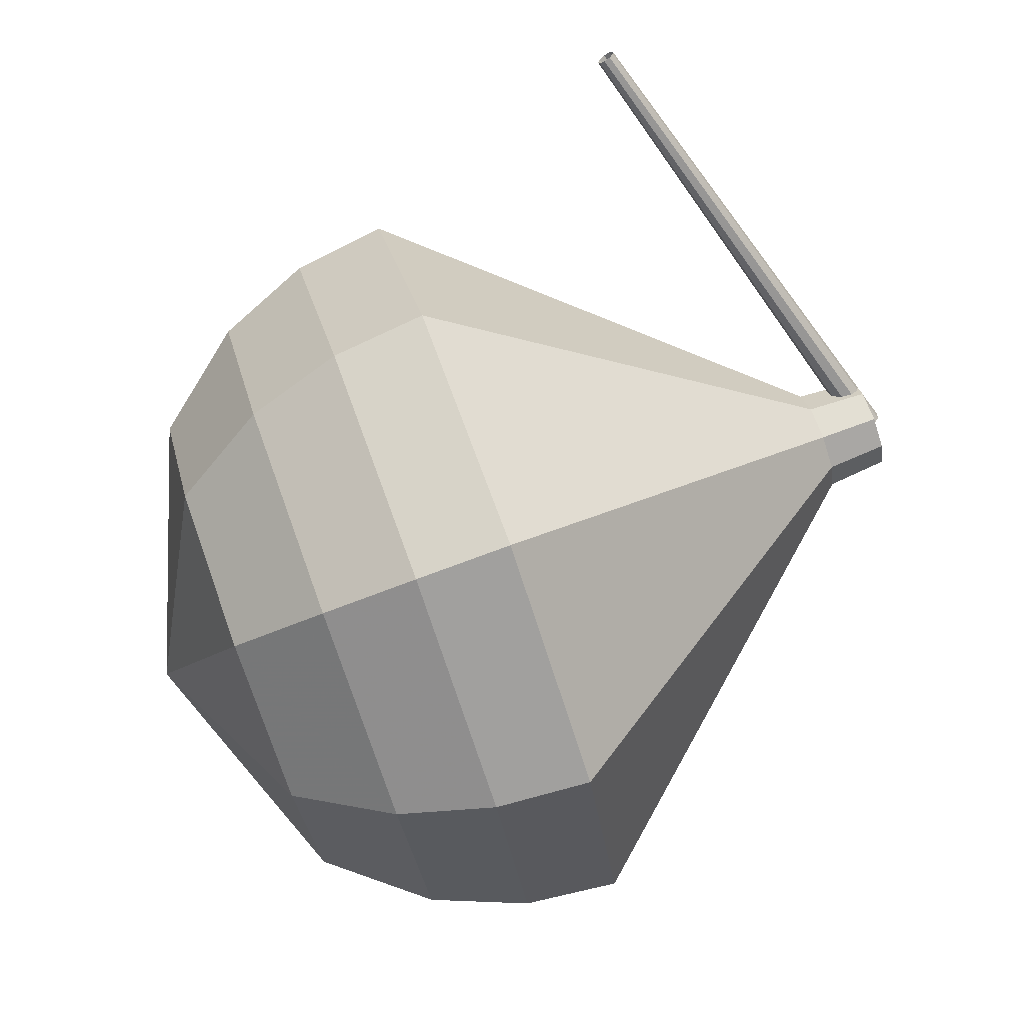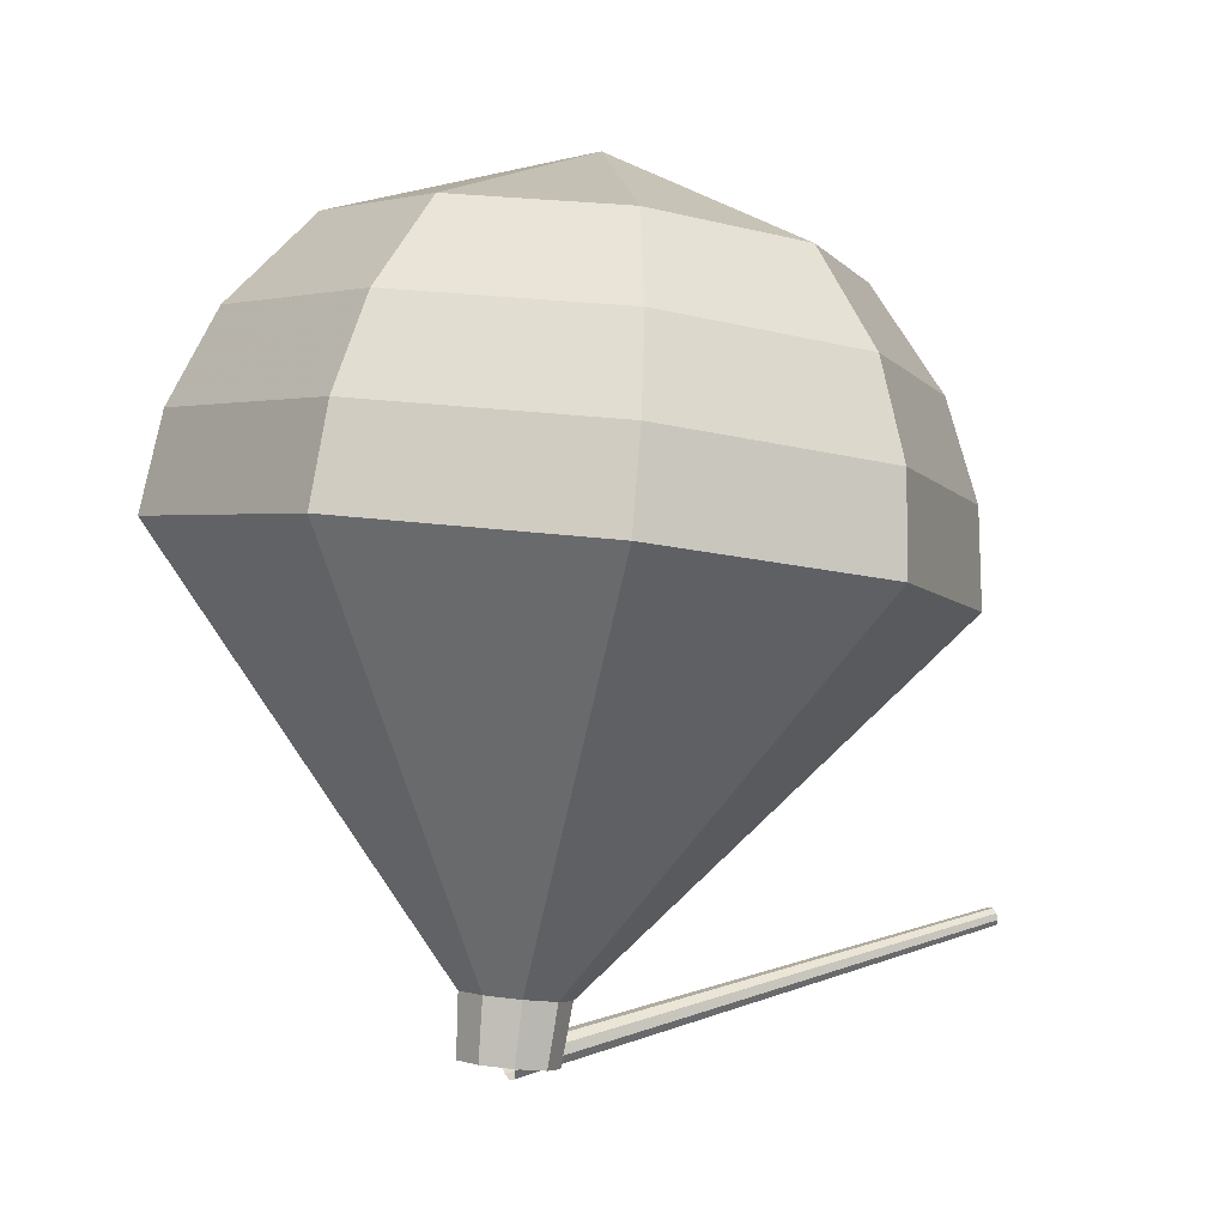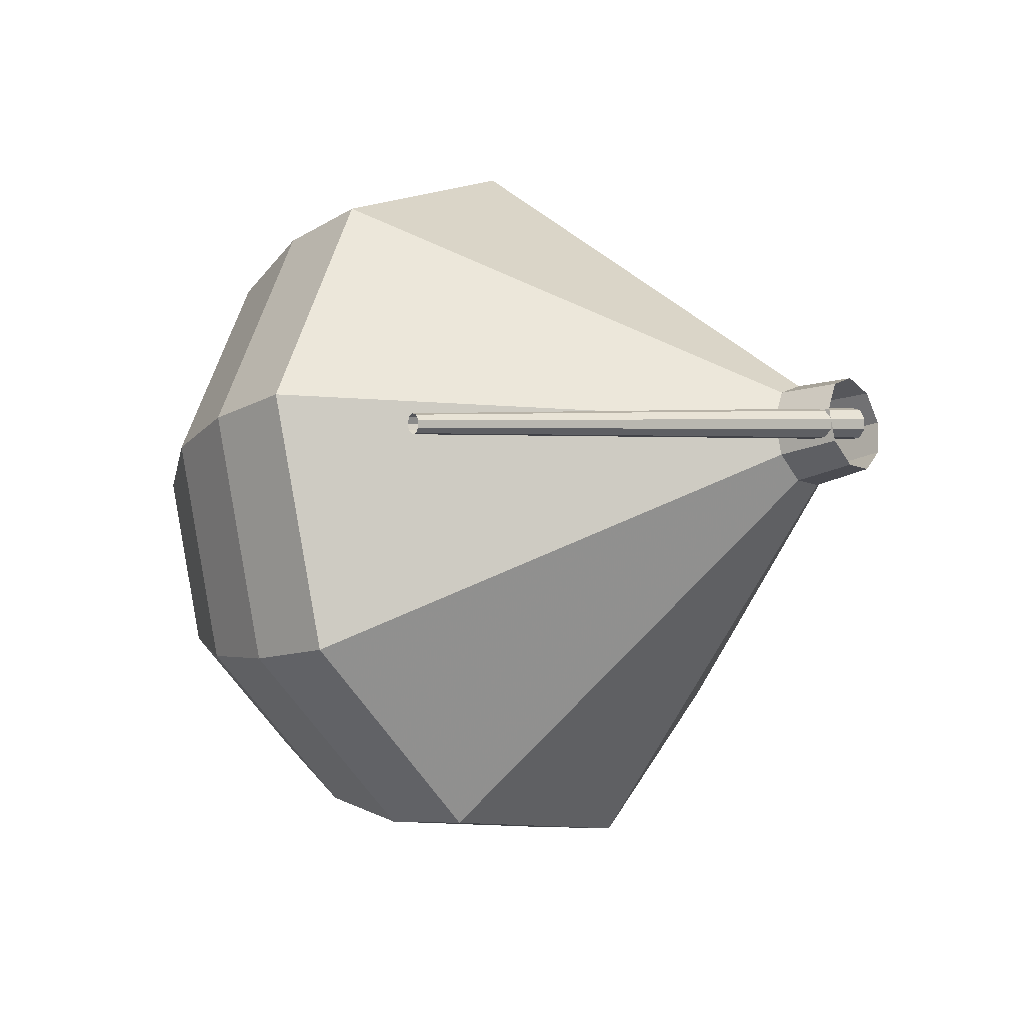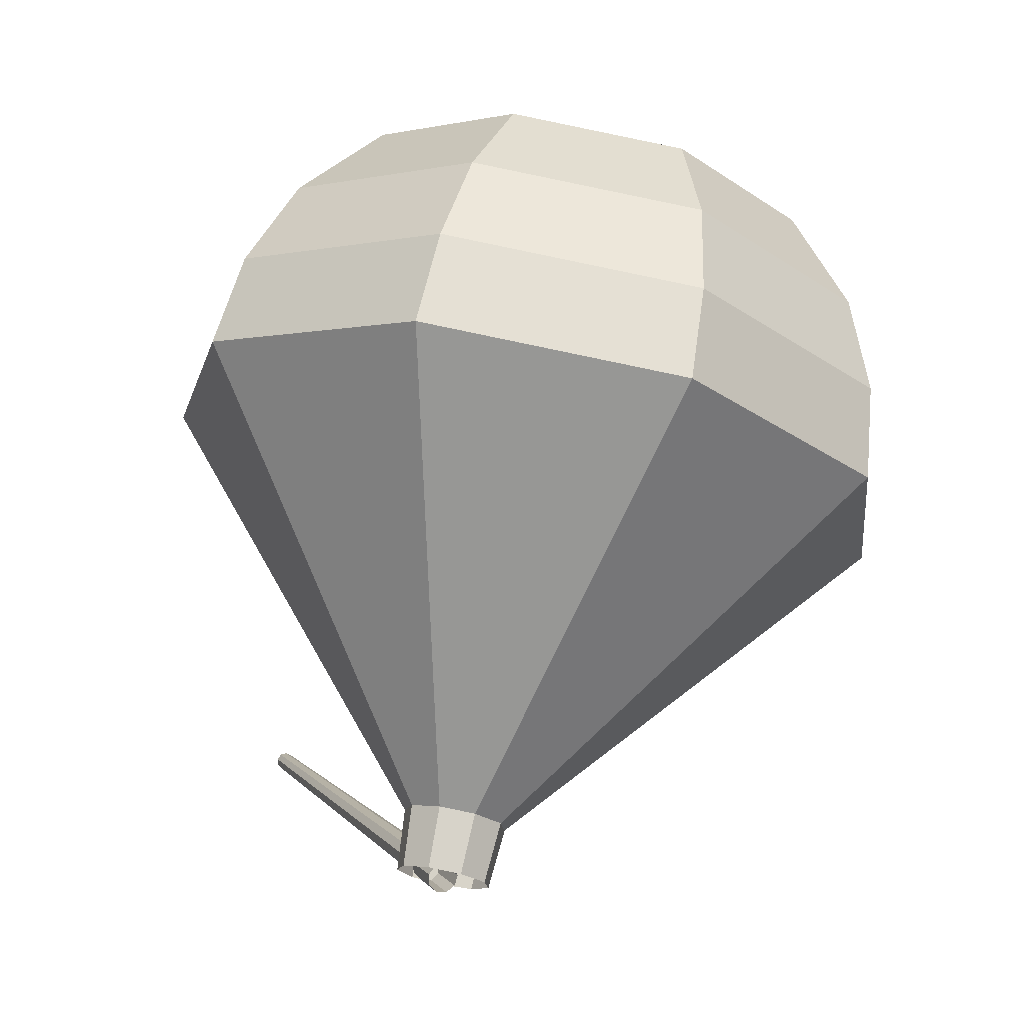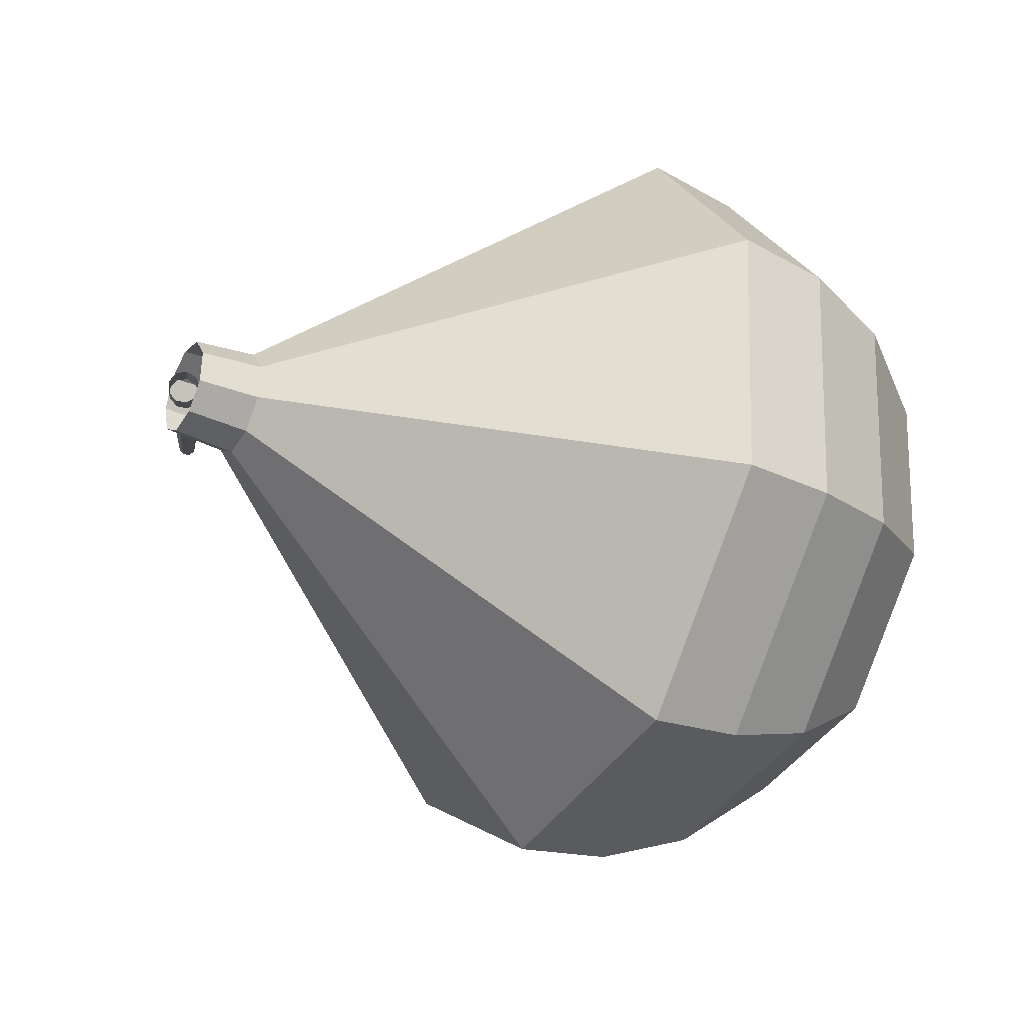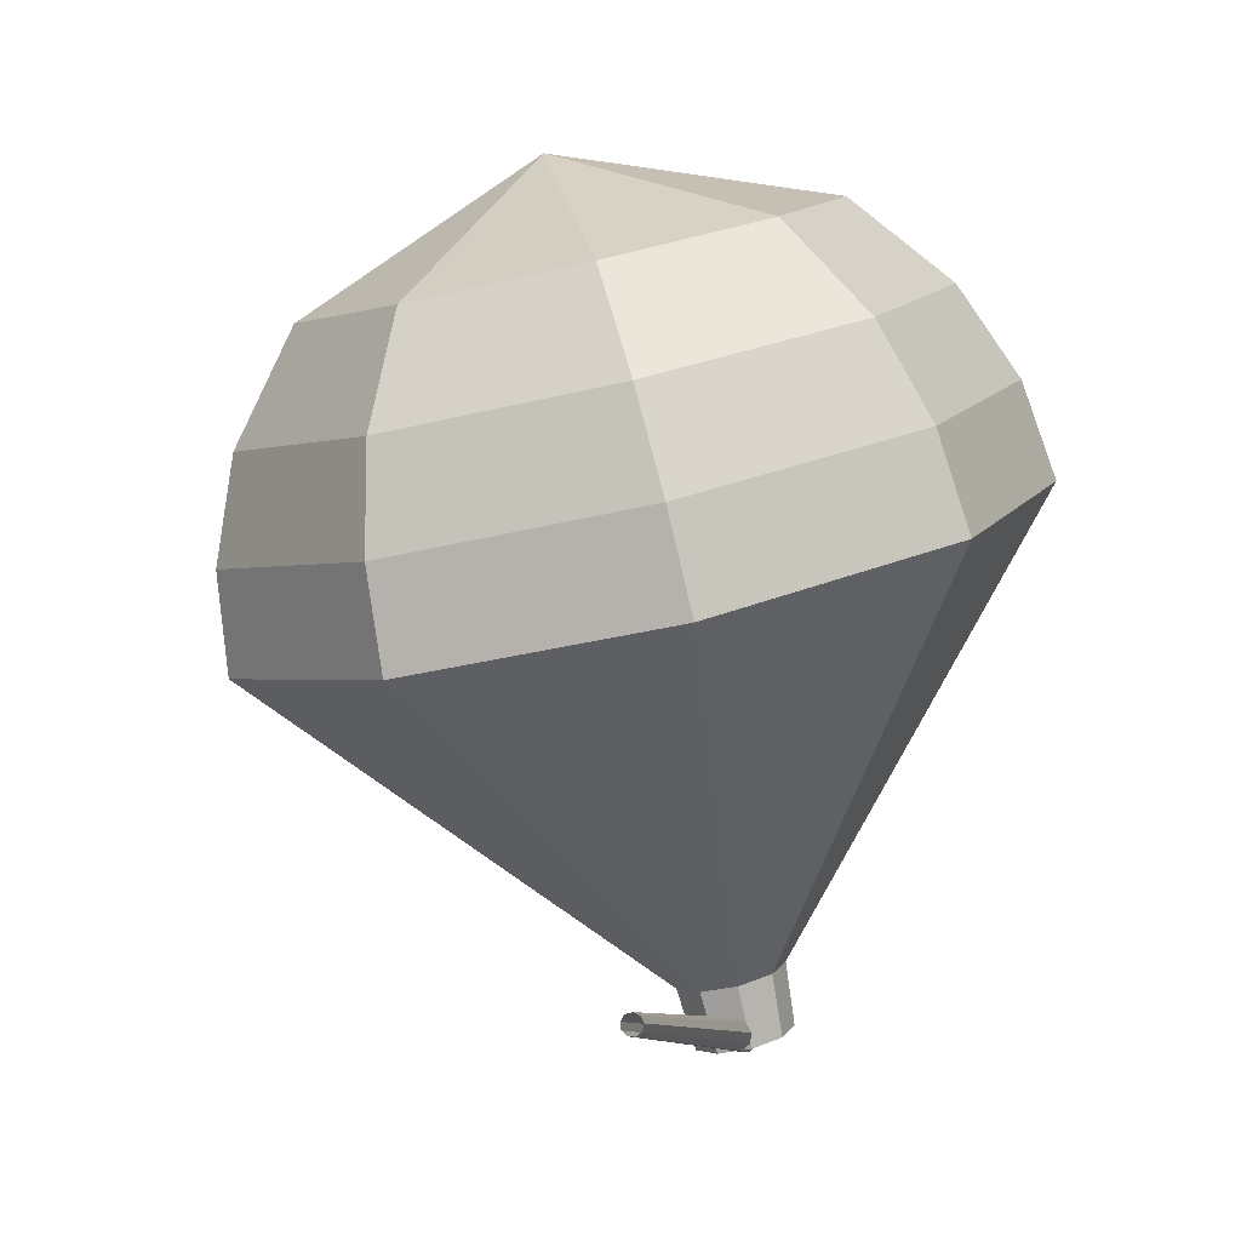
<metadata>
{"format":"obj","ext":"obj","renderer":"f3d","projection":"perspective","resolution":1024,"background":"white","views":[{"elev":-60.4,"azim":-72.9,"up":"+Z"},{"elev":-15.0,"azim":159.6,"up":"+Y"},{"elev":3.7,"azim":-51.0,"up":"+Z"},{"elev":-11.2,"azim":66.7,"up":"+Y"},{"elev":-6.2,"azim":64.8,"up":"+Z"},{"elev":9.9,"azim":-76.7,"up":"+Y"}]}
</metadata>
<code>
g tube1
v 162.3 107.3 199
v 162.3 107.2 198.8
v 162.3 107 198.7
v 162.2 106.8 198.8
v 162.1 106.7 198.9
v 162.1 106.7 199.2
v 162.2 106.8 199.3
v 162.3 107 199.4
v 162.3 107.2 199.3
v 162.3 107.3 199
v 152 110.5 199.2
v 152 110.5 199.1
v 151.9 110.4 199
v 151.9 110.2 199
v 151.9 110.2 199.1
v 151.9 110.2 199.3
v 151.9 110.2 199.4
v 152 110.4 199.4
v 152 110.5 199.3
v 152 110.5 199.2
f 1 2 12
f 12 11 1
f 2 3 13
f 13 12 2
f 3 4 14
f 14 13 3
f 4 5 15
f 15 14 4
f 5 6 16
f 16 15 5
f 6 7 17
f 17 16 6
f 7 8 18
f 18 17 7
f 8 9 19
f 19 18 8
f 9 10 20
f 20 19 9
v 163.2 107 199
v 163 106.8 198.4
v 162.4 106.7 198.1
v 161.7 106.7 198.2
v 161.3 106.9 198.7
v 161.3 107 199.4
v 161.7 107.1 199.9
v 162.4 107.2 200
v 163 107.1 199.7
v 163.2 107 199
v 163.3 108.2 198.8
v 163.1 108.1 198.1
v 162.4 108 197.7
v 161.7 108 197.8
v 161.2 108.1 198.4
v 161.2 108.3 199.1
v 161.6 108.4 199.7
v 162.4 108.4 199.8
v 163 108.4 199.5
v 163.3 108.2 198.8
v 165 110.2 198.3
v 164.3 109.8 196.6
v 162.7 109.5 195.6
v 160.8 109.6 195.9
v 159.5 109.9 197.4
v 159.5 110.3 199.3
v 160.7 110.7 200.7
v 162.6 110.8 201
v 164.3 110.6 200.1
v 165 110.2 198.3
v 166.7 112.2 197.9
v 165.6 111.5 195
v 162.9 111.1 193.5
v 159.9 111.2 194
v 157.8 111.6 196.4
v 157.8 112.3 199.4
v 159.8 112.9 201.7
v 162.9 113.1 202.3
v 165.6 112.8 200.7
v 166.7 112.2 197.9
v 168.3 114.2 197.4
v 166.9 113.3 193.5
v 163.2 112.7 191.4
v 158.9 112.8 192.1
v 156.2 113.4 195.3
v 156.1 114.4 199.5
v 158.9 115.2 202.7
v 163.1 115.4 203.5
v 166.8 115.1 201.4
v 168.3 114.2 197.4
v 170 116.2 197
v 168.2 115 192
v 163.4 114.3 189.3
v 158 114.4 190.2
v 154.5 115.2 194.3
v 154.5 116.4 199.7
v 158 117.4 203.8
v 163.3 117.8 204.7
v 168.1 117.3 202
v 170 116.2 197
v 169.7 118.2 196.6
v 167.9 117 191.7
v 163.3 116.3 189.1
v 158.1 116.4 190
v 154.7 117.2 194
v 154.7 118.3 199.1
v 158 119.3 203.1
v 163.2 119.7 204
v 167.9 119.2 201.4
v 169.7 118.2 196.6
v 168.8 120.1 196.1
v 167.2 119.1 191.8
v 163.1 118.4 189.5
v 158.5 118.5 190.3
v 155.4 119.2 193.8
v 155.4 120.3 198.4
v 158.4 121.1 202
v 163.1 121.4 202.8
v 167.2 121 200.5
v 168.8 120.1 196.1
v 167.1 122 195.7
v 165.9 121.2 192.4
v 162.8 120.7 190.6
v 159.2 120.8 191.2
v 156.9 121.3 193.9
v 156.9 122.1 197.4
v 159.2 122.8 200.1
v 162.7 123 200.8
v 165.9 122.7 199
v 167.1 122 195.7
v 161.8 123.8 195.2
v 161.8 123.8 195.2
v 161.8 123.8 195.2
v 161.8 123.8 195.2
v 161.8 123.8 195.2
v 161.8 123.8 195.2
v 161.8 123.8 195.2
v 161.8 123.8 195.2
v 161.8 123.8 195.2
v 161.8 123.8 195.2
f 21 22 32
f 32 31 21
f 22 23 33
f 33 32 22
f 23 24 34
f 34 33 23
f 24 25 35
f 35 34 24
f 25 26 36
f 36 35 25
f 26 27 37
f 37 36 26
f 27 28 38
f 38 37 27
f 28 29 39
f 39 38 28
f 29 30 40
f 40 39 29
f 31 32 42
f 42 41 31
f 32 33 43
f 43 42 32
f 33 34 44
f 44 43 33
f 34 35 45
f 45 44 34
f 35 36 46
f 46 45 35
f 36 37 47
f 47 46 36
f 37 38 48
f 48 47 37
f 38 39 49
f 49 48 38
f 39 40 50
f 50 49 39
f 41 42 52
f 52 51 41
f 42 43 53
f 53 52 42
f 43 44 54
f 54 53 43
f 44 45 55
f 55 54 44
f 45 46 56
f 56 55 45
f 46 47 57
f 57 56 46
f 47 48 58
f 58 57 47
f 48 49 59
f 59 58 48
f 49 50 60
f 60 59 49
f 51 52 62
f 62 61 51
f 52 53 63
f 63 62 52
f 53 54 64
f 64 63 53
f 54 55 65
f 65 64 54
f 55 56 66
f 66 65 55
f 56 57 67
f 67 66 56
f 57 58 68
f 68 67 57
f 58 59 69
f 69 68 58
f 59 60 70
f 70 69 59
f 61 62 72
f 72 71 61
f 62 63 73
f 73 72 62
f 63 64 74
f 74 73 63
f 64 65 75
f 75 74 64
f 65 66 76
f 76 75 65
f 66 67 77
f 77 76 66
f 67 68 78
f 78 77 67
f 68 69 79
f 79 78 68
f 69 70 80
f 80 79 69
f 71 72 82
f 82 81 71
f 72 73 83
f 83 82 72
f 73 74 84
f 84 83 73
f 74 75 85
f 85 84 74
f 75 76 86
f 86 85 75
f 76 77 87
f 87 86 76
f 77 78 88
f 88 87 77
f 78 79 89
f 89 88 78
f 79 80 90
f 90 89 79
f 81 82 92
f 92 91 81
f 82 83 93
f 93 92 82
f 83 84 94
f 94 93 83
f 84 85 95
f 95 94 84
f 85 86 96
f 96 95 85
f 86 87 97
f 97 96 86
f 87 88 98
f 98 97 87
f 88 89 99
f 99 98 88
f 89 90 100
f 100 99 89
f 91 92 102
f 102 101 91
f 92 93 103
f 103 102 92
f 93 94 104
f 104 103 93
f 94 95 105
f 105 104 94
f 95 96 106
f 106 105 95
f 96 97 107
f 107 106 96
f 97 98 108
f 108 107 97
f 98 99 109
f 109 108 98
f 99 100 110
f 110 109 99
f 101 102 112
f 112 111 101
f 102 103 113
f 113 112 102
f 103 104 114
f 114 113 103
f 104 105 115
f 115 114 104
f 105 106 116
f 116 115 105
f 106 107 117
f 117 116 106
f 107 108 118
f 118 117 107
f 108 109 119
f 119 118 108
f 109 110 120
f 120 119 109
g

</code>
